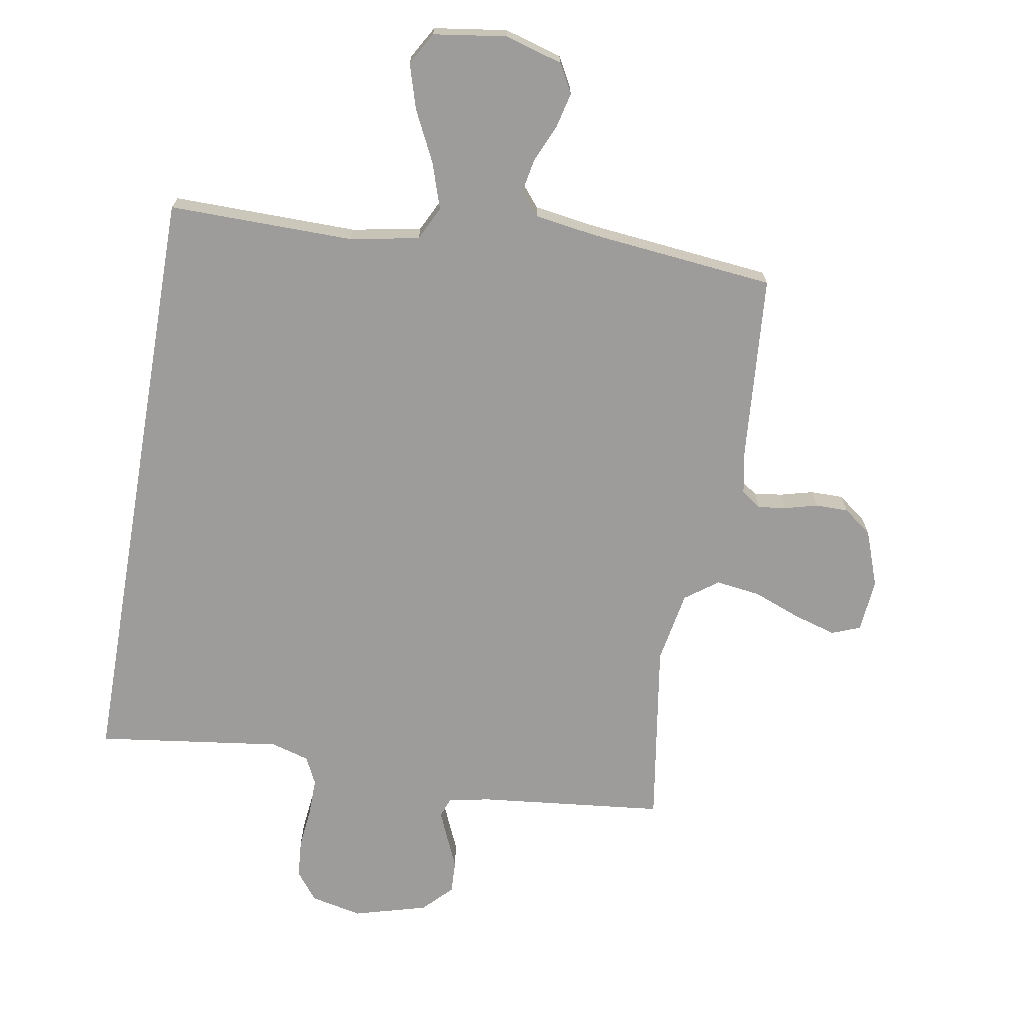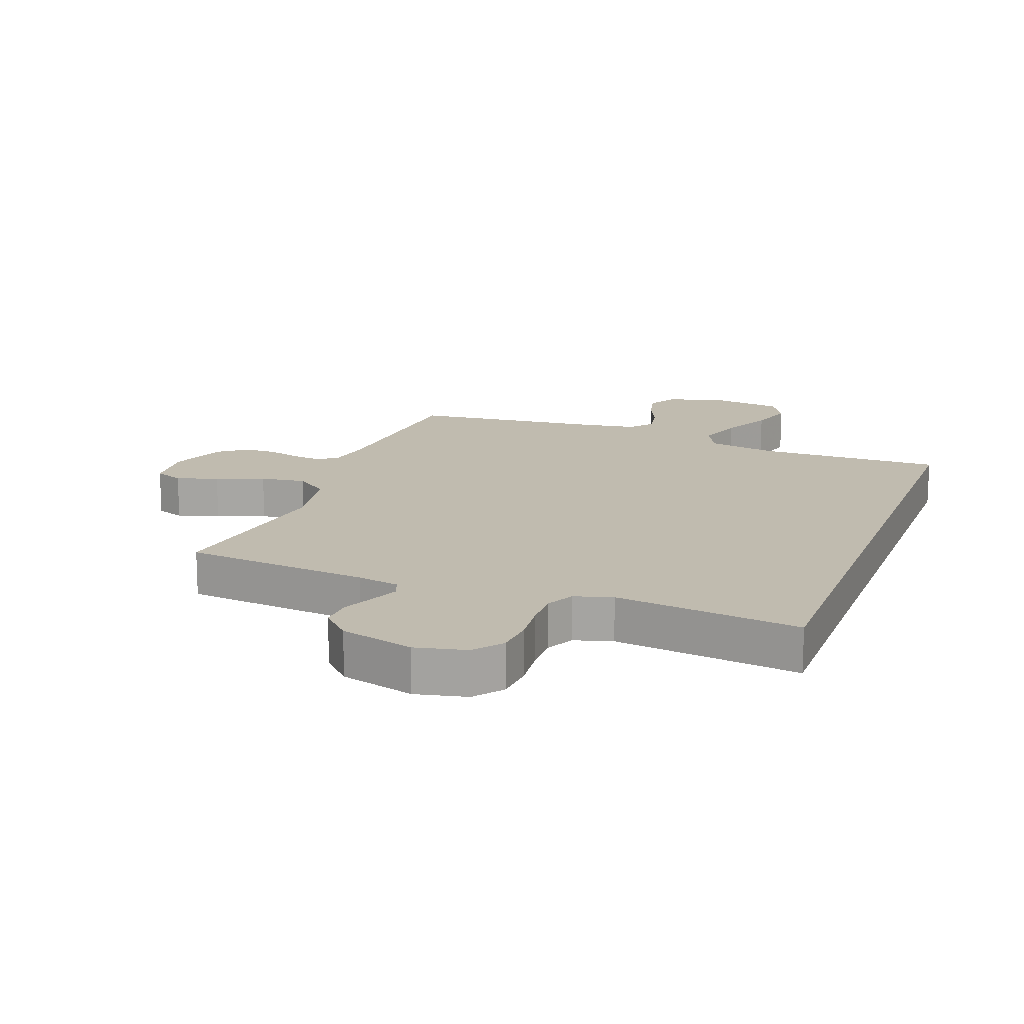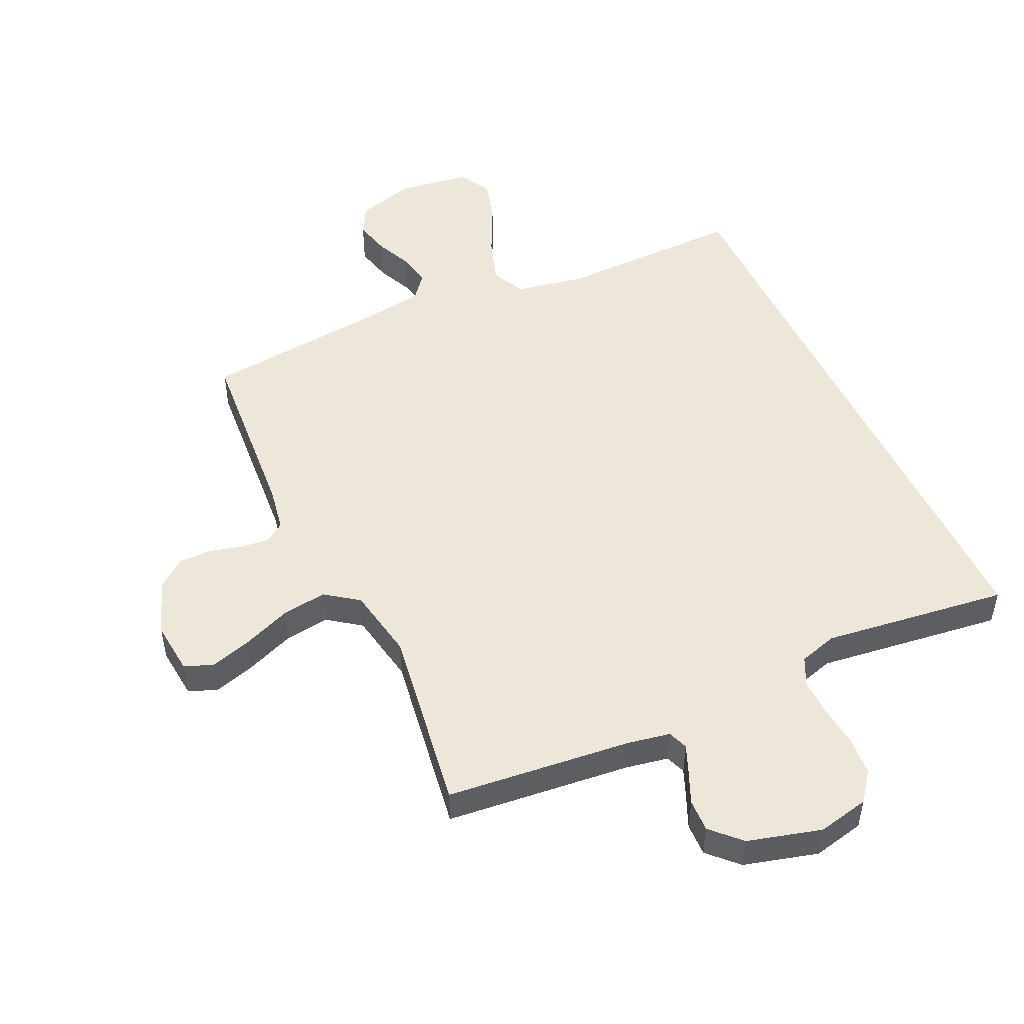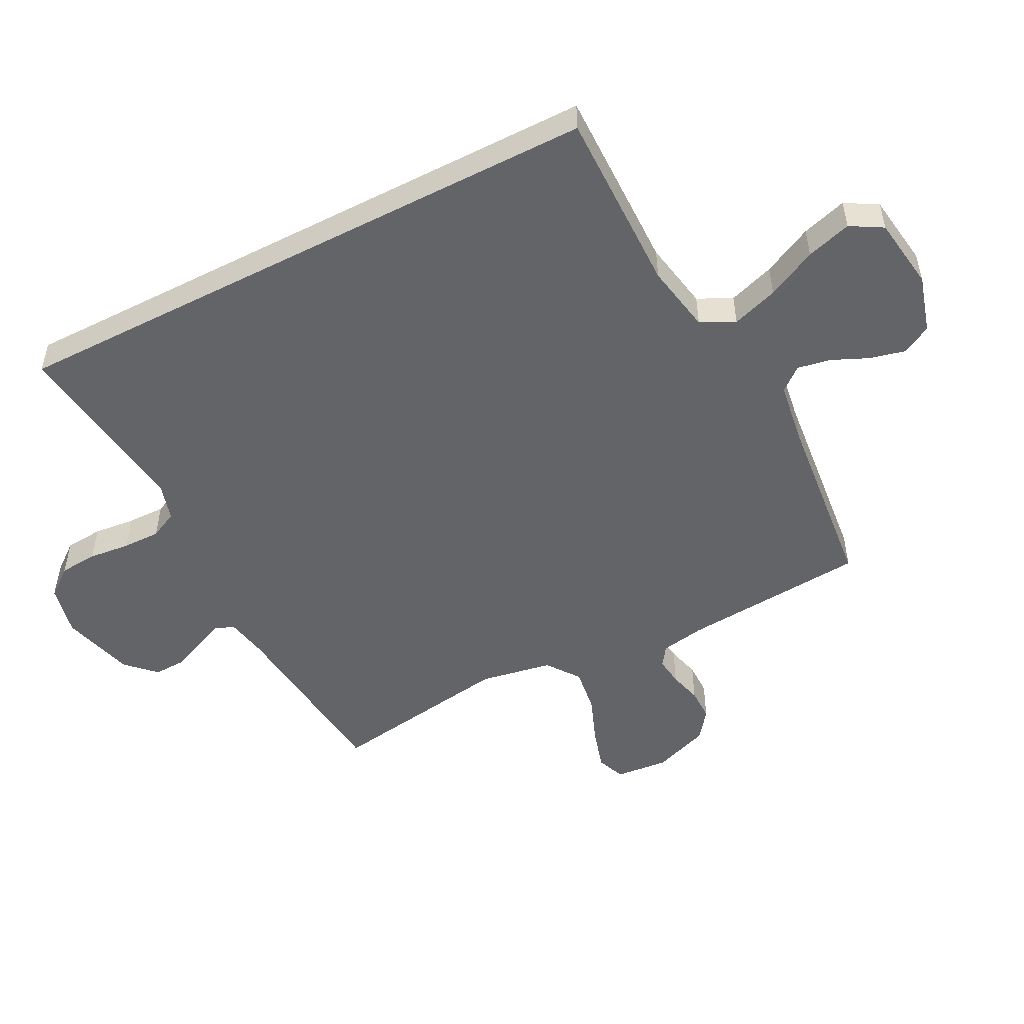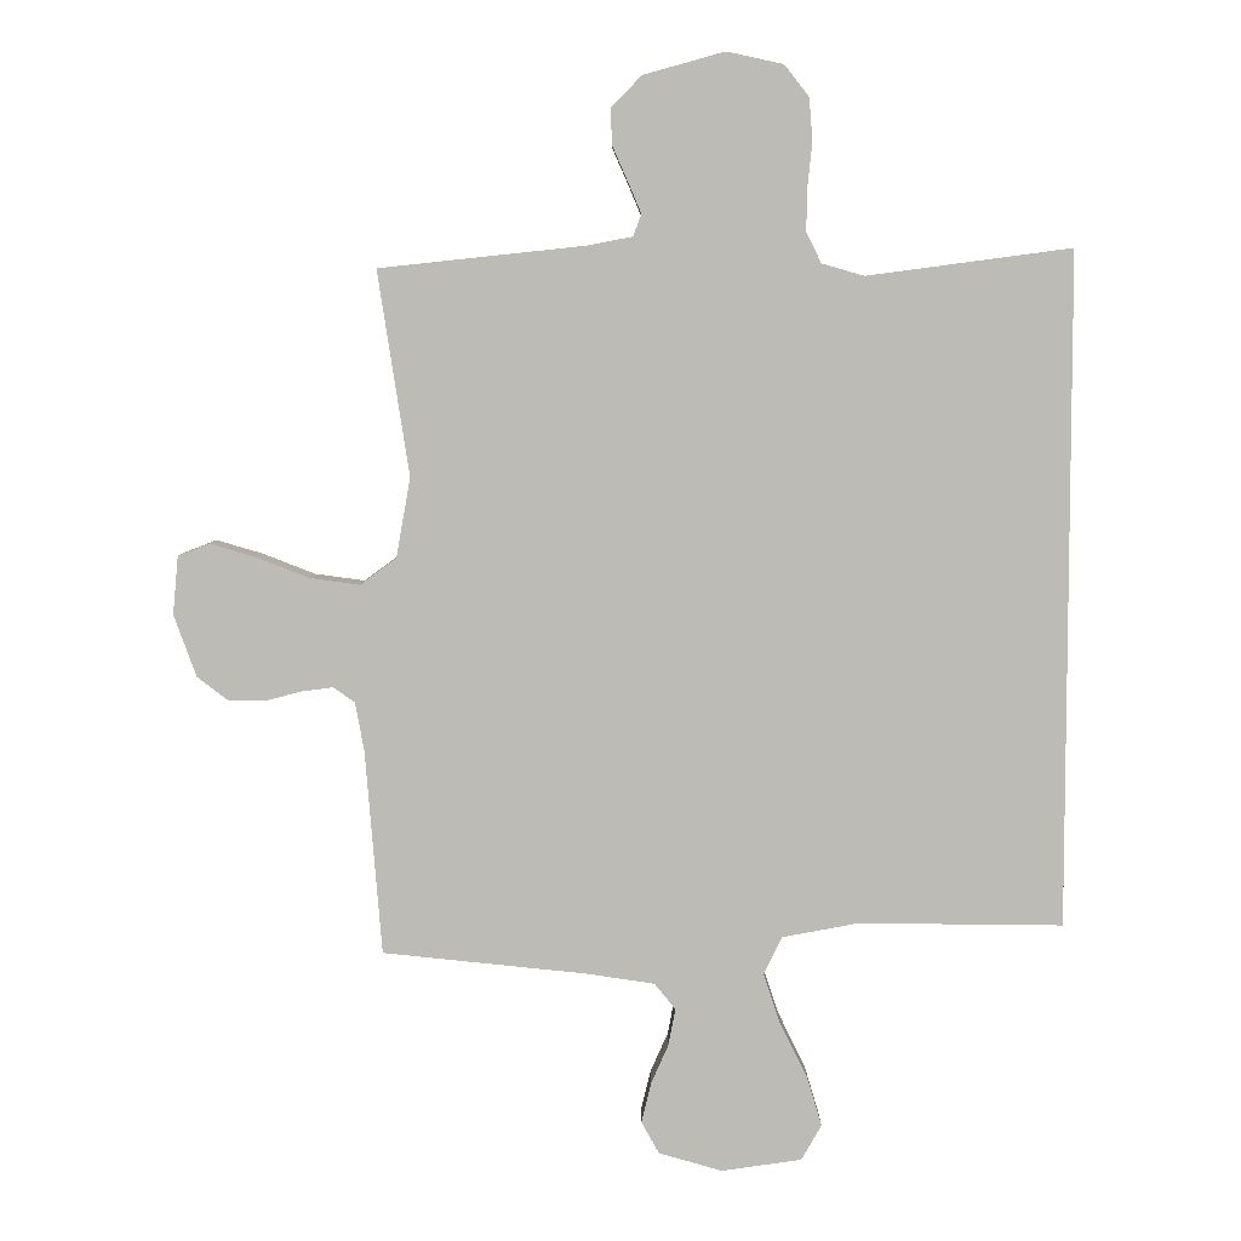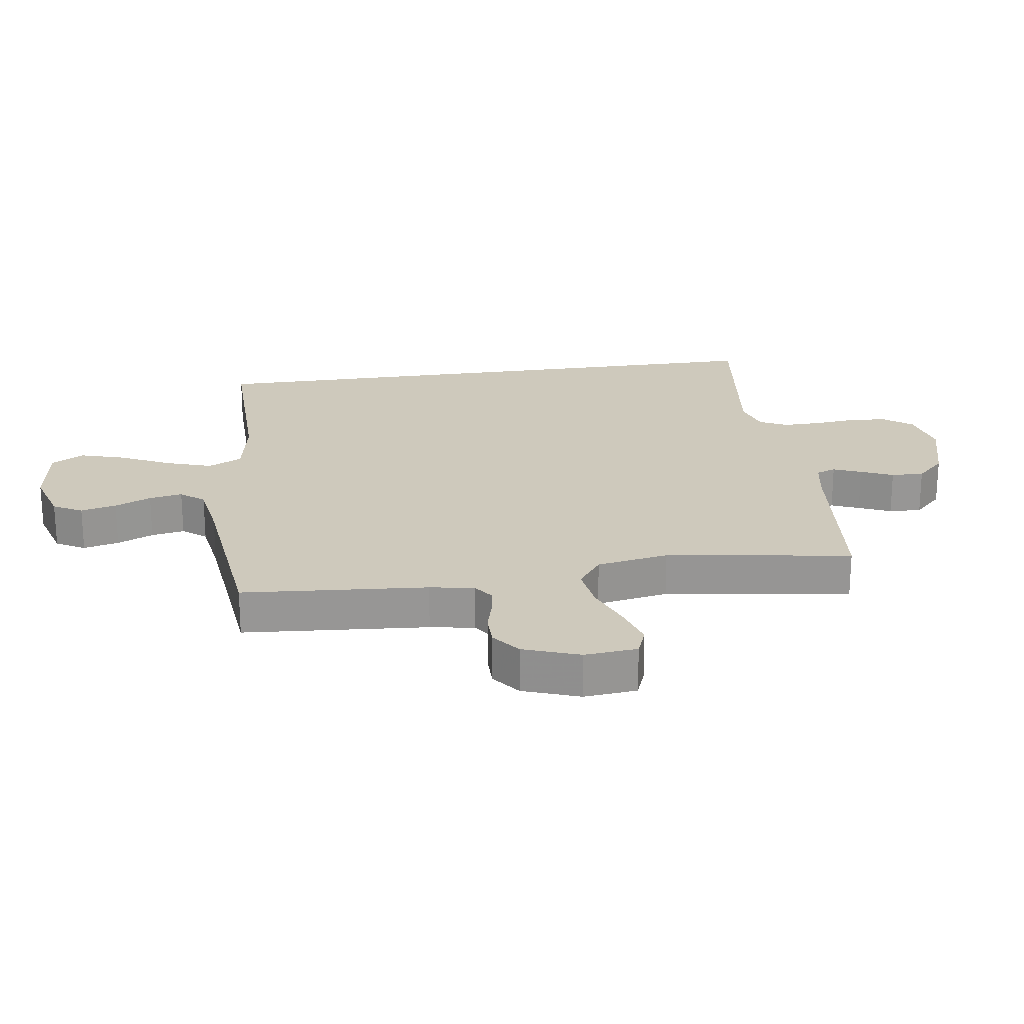
<metadata>
{"format":"obj","ext":"obj","renderer":"f3d","projection":"perspective","resolution":1024,"background":"white","views":[{"elev":-70.1,"azim":170.2,"up":"+Y"},{"elev":15.9,"azim":20.3,"up":"+Y"},{"elev":49.8,"azim":-25.2,"up":"+Y"},{"elev":-51.2,"azim":117.2,"up":"+Y"},{"elev":6.0,"azim":0.2,"up":"+Z"},{"elev":22.5,"azim":-98.4,"up":"+Y"}]}
</metadata>
<code>
v -0.5 0.07 0.5
v -0.2 0.07 0.532
v -0.132 0.07 0.545
v -0.12 0.07 0.577
v -0.139 0.07 0.622
v -0.162 0.07 0.674
v -0.164 0.07 0.727
v -0.119 0.07 0.773
v 0 0.07 0.806
v 0.083 0.07 0.788
v 0.119 0.07 0.742
v 0.124 0.07 0.68
v 0.117 0.07 0.613
v 0.116 0.07 0.552
v 0.138 0.07 0.507
v 0.2 0.07 0.489
v 0.5 0.07 0.529
v 0.5 0.07 -0.458
v 0.2 0.07 -0.455
v 0.088 0.07 -0.476
v 0.061 0.07 -0.531
v 0.086 0.07 -0.606
v 0.126 0.07 -0.687
v 0.148 0.07 -0.76
v 0.118 0.07 -0.812
v 0 0.07 -0.829
v -0.093 0.07 -0.802
v -0.119 0.07 -0.755
v -0.105 0.07 -0.697
v -0.079 0.07 -0.638
v -0.069 0.07 -0.584
v -0.1 0.07 -0.546
v -0.2 0.07 -0.531
v -0.5 0.07 -0.5
v -0.524 0.07 -0.2
v -0.537 0.07 -0.128
v -0.569 0.07 -0.106
v -0.615 0.07 -0.112
v -0.668 0.07 -0.126
v -0.721 0.07 -0.126
v -0.767 0.07 -0.091
v -0.8 0.07 0
v -0.792 0.07 0.086
v -0.746 0.07 0.104
v -0.678 0.07 0.084
v -0.601 0.07 0.054
v -0.528 0.07 0.044
v -0.475 0.07 0.083
v -0.454 0.07 0.2
v -0.5 0 0.5
v -0.2 0 0.532
v -0.132 0 0.545
v -0.12 0 0.577
v -0.139 0 0.622
v -0.162 0 0.674
v -0.164 0 0.727
v -0.119 0 0.773
v 0 0 0.806
v 0.083 0 0.788
v 0.119 0 0.742
v 0.124 0 0.68
v 0.117 0 0.613
v 0.116 0 0.552
v 0.138 0 0.507
v 0.2 0 0.489
v 0.5 0 0.529
v 0.5 0 -0.458
v 0.2 0 -0.455
v 0.088 0 -0.476
v 0.061 0 -0.531
v 0.086 0 -0.606
v 0.126 0 -0.687
v 0.148 0 -0.76
v 0.118 0 -0.812
v 0 0 -0.829
v -0.093 0 -0.802
v -0.119 0 -0.755
v -0.105 0 -0.697
v -0.079 0 -0.638
v -0.069 0 -0.584
v -0.1 0 -0.546
v -0.2 0 -0.531
v -0.5 0 -0.5
v -0.524 0 -0.2
v -0.537 0 -0.128
v -0.569 0 -0.106
v -0.615 0 -0.112
v -0.668 0 -0.126
v -0.721 0 -0.126
v -0.767 0 -0.091
v -0.8 0 0
v -0.792 0 0.086
v -0.746 0 0.104
v -0.678 0 0.084
v -0.601 0 0.054
v -0.528 0 0.044
v -0.475 0 0.083
v -0.454 0 0.2
f 44 45 46
f 43 44 46
f 42 43 46
f 41 42 46
f 40 41 46
f 39 40 46
f 38 39 46
f 37 38 46 47
f 36 37 47 48
f 33 34 35
f 35 36 48
f 33 35 48
f 32 33 48
f 28 29 30
f 27 28 30
f 26 27 30
f 25 26 30
f 24 25 30
f 23 24 30
f 22 23 30
f 21 22 30 31
f 32 48 49
f 31 32 49
f 21 31 49
f 20 21 49
f 16 17 18 19
f 11 12 13
f 10 11 13
f 9 10 13
f 8 9 13
f 7 8 13
f 6 7 13
f 5 6 13
f 4 5 13 14
f 3 4 14 15
f 49 1 2
f 20 49 2
f 19 20 2
f 16 19 2
f 15 16 2
f 2 3 15
f 95 94 93
f 95 93 92
f 95 92 91
f 95 91 90
f 95 90 89
f 95 89 88
f 95 88 87
f 96 95 87 86
f 97 96 86 85
f 84 83 82
f 97 85 84
f 97 84 82
f 97 82 81
f 79 78 77
f 79 77 76
f 79 76 75
f 79 75 74
f 79 74 73
f 79 73 72
f 79 72 71
f 80 79 71 70
f 98 97 81
f 98 81 80
f 98 80 70
f 98 70 69
f 68 67 66 65
f 62 61 60
f 62 60 59
f 62 59 58
f 62 58 57
f 62 57 56
f 62 56 55
f 62 55 54
f 63 62 54 53
f 64 63 53 52
f 51 50 98
f 51 98 69
f 51 69 68
f 51 68 65
f 51 65 64
f 64 52 51
f 1 50 51 2
f 2 51 52 3
f 3 52 53 4
f 4 53 54 5
f 5 54 55 6
f 6 55 56 7
f 7 56 57 8
f 8 57 58 9
f 9 58 59 10
f 10 59 60 11
f 11 60 61 12
f 12 61 62 13
f 13 62 63 14
f 14 63 64 15
f 15 64 65 16
f 16 65 66 17
f 17 66 67 18
f 18 67 68 19
f 19 68 69 20
f 20 69 70 21
f 21 70 71 22
f 22 71 72 23
f 23 72 73 24
f 24 73 74 25
f 25 74 75 26
f 26 75 76 27
f 27 76 77 28
f 28 77 78 29
f 29 78 79 30
f 30 79 80 31
f 31 80 81 32
f 32 81 82 33
f 33 82 83 34
f 34 83 84 35
f 35 84 85 36
f 36 85 86 37
f 37 86 87 38
f 38 87 88 39
f 39 88 89 40
f 40 89 90 41
f 41 90 91 42
f 42 91 92 43
f 43 92 93 44
f 44 93 94 45
f 45 94 95 46
f 46 95 96 47
f 47 96 97 48
f 48 97 98 49
f 49 98 50 1

</code>
